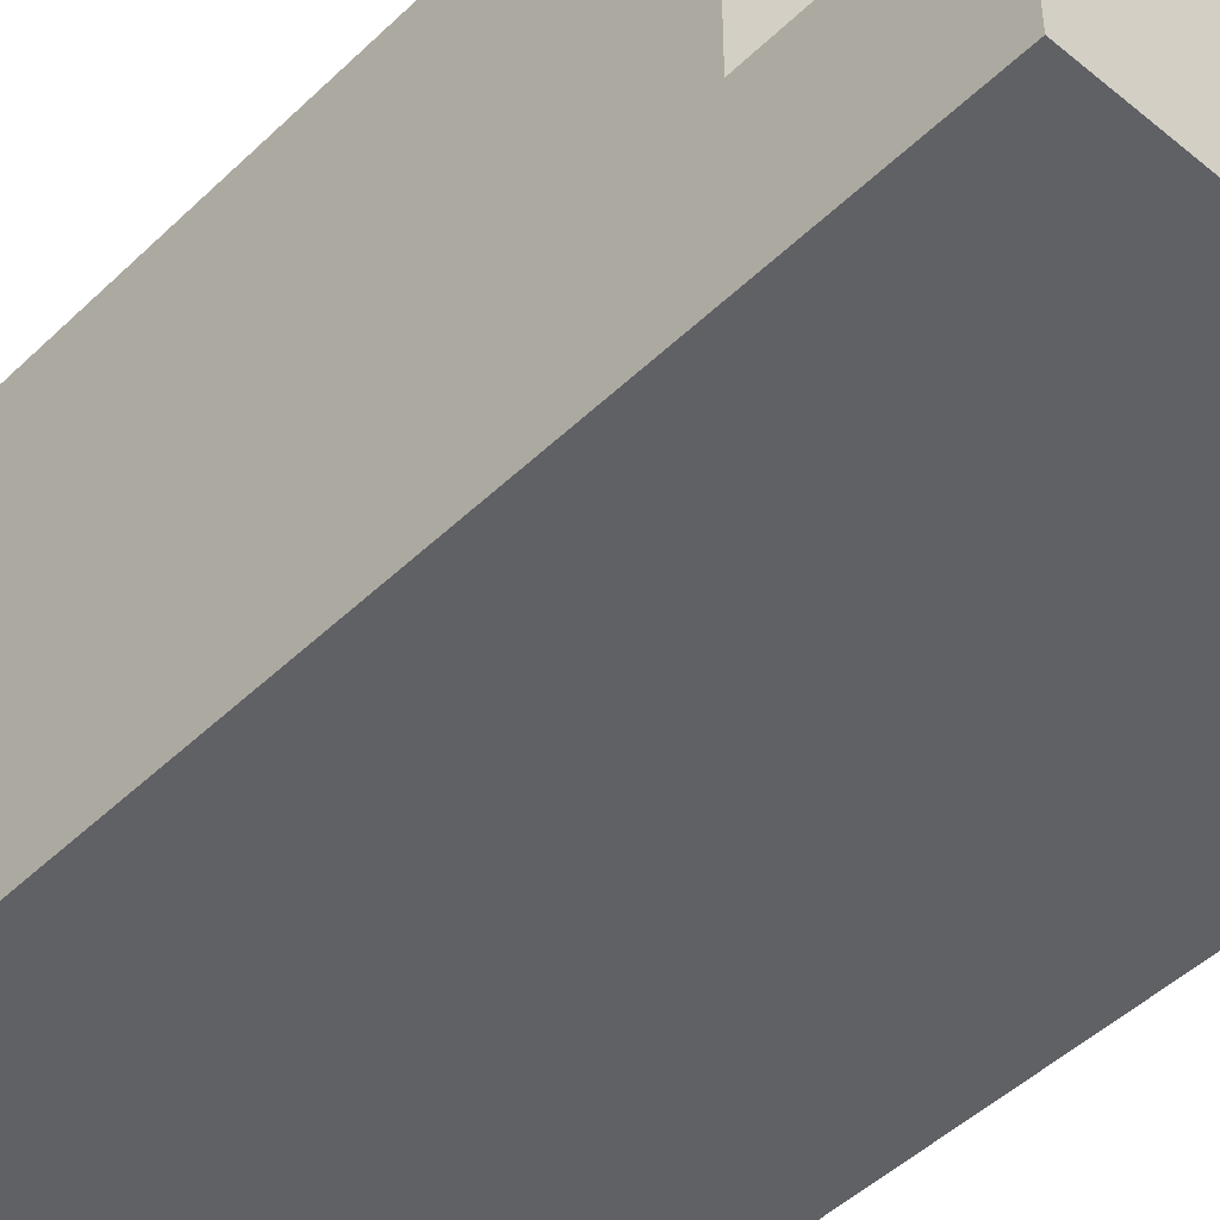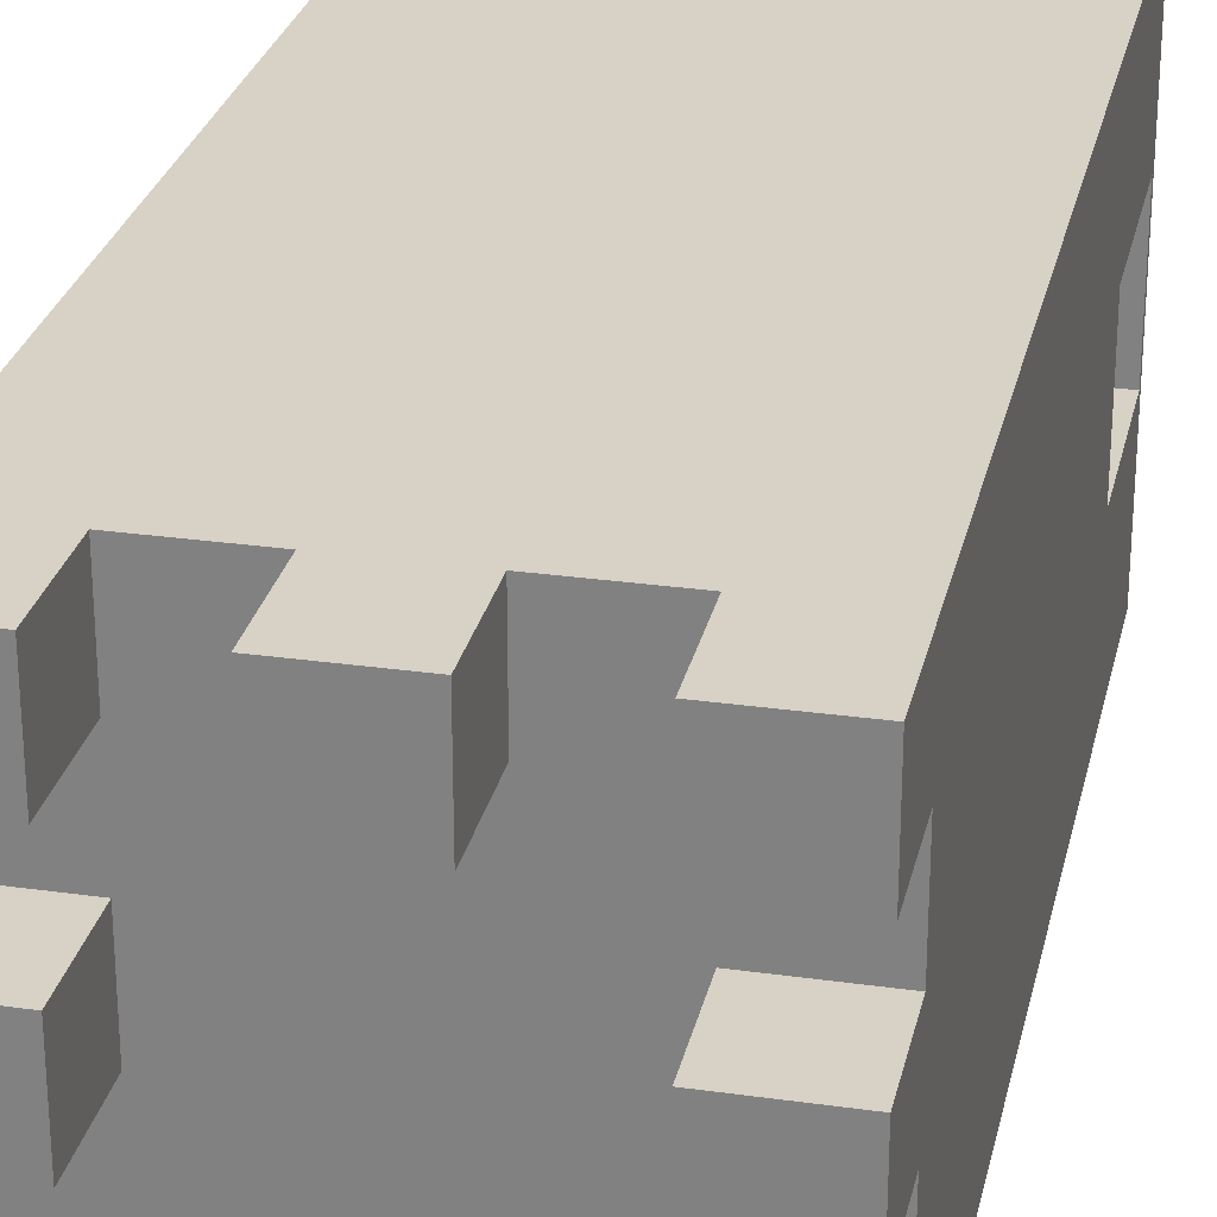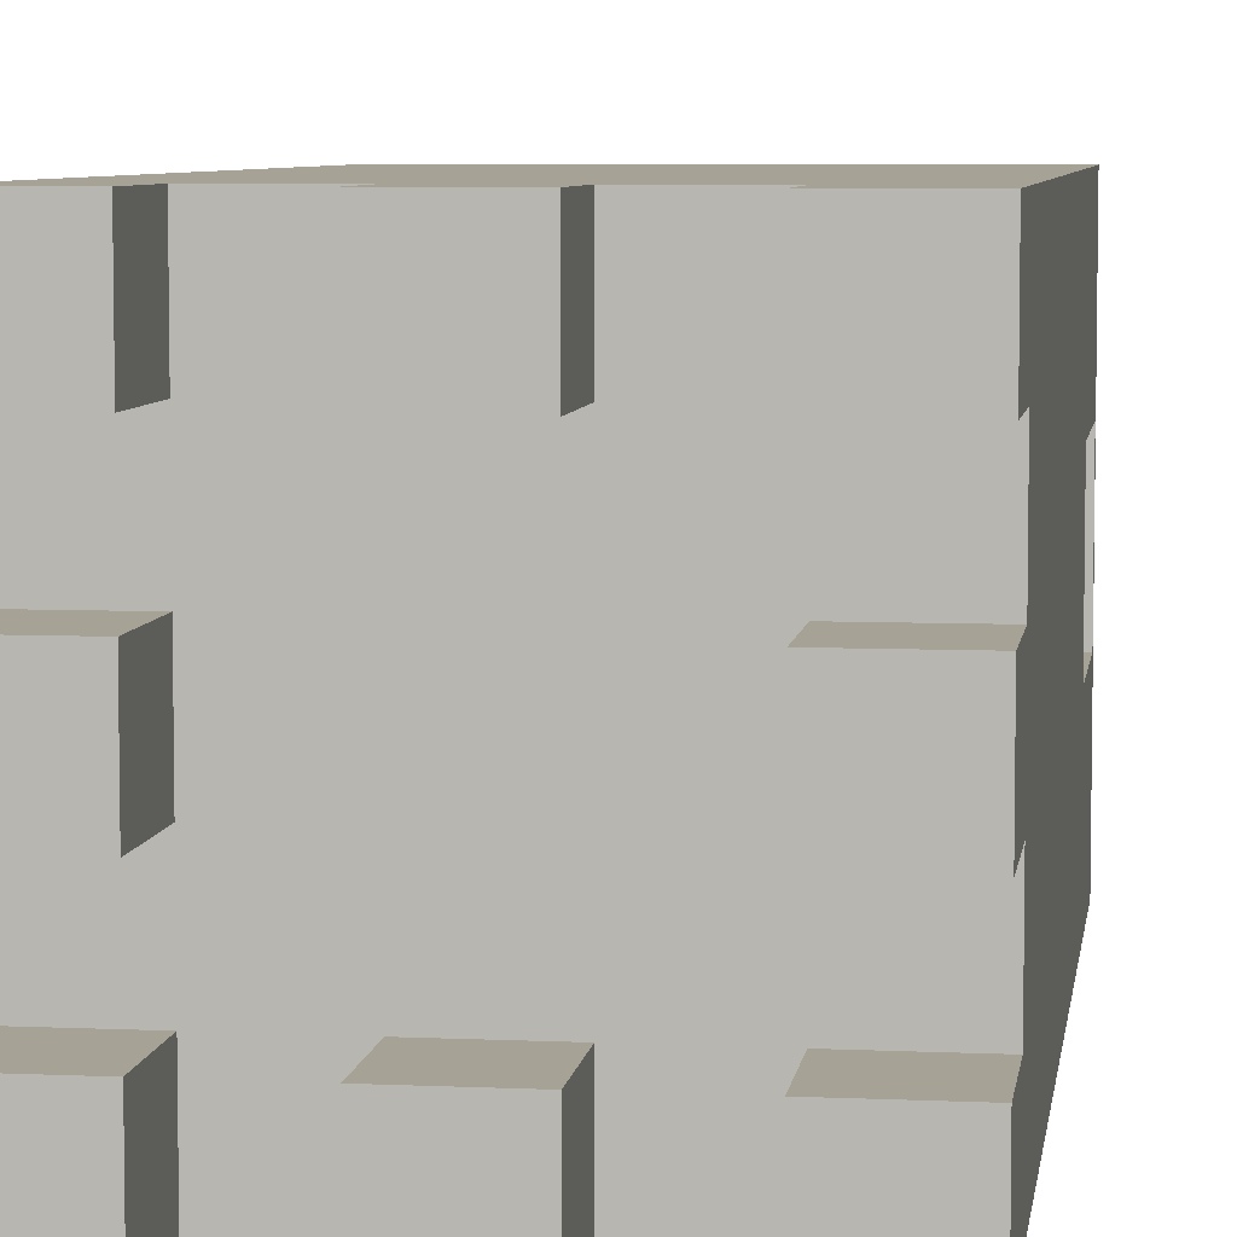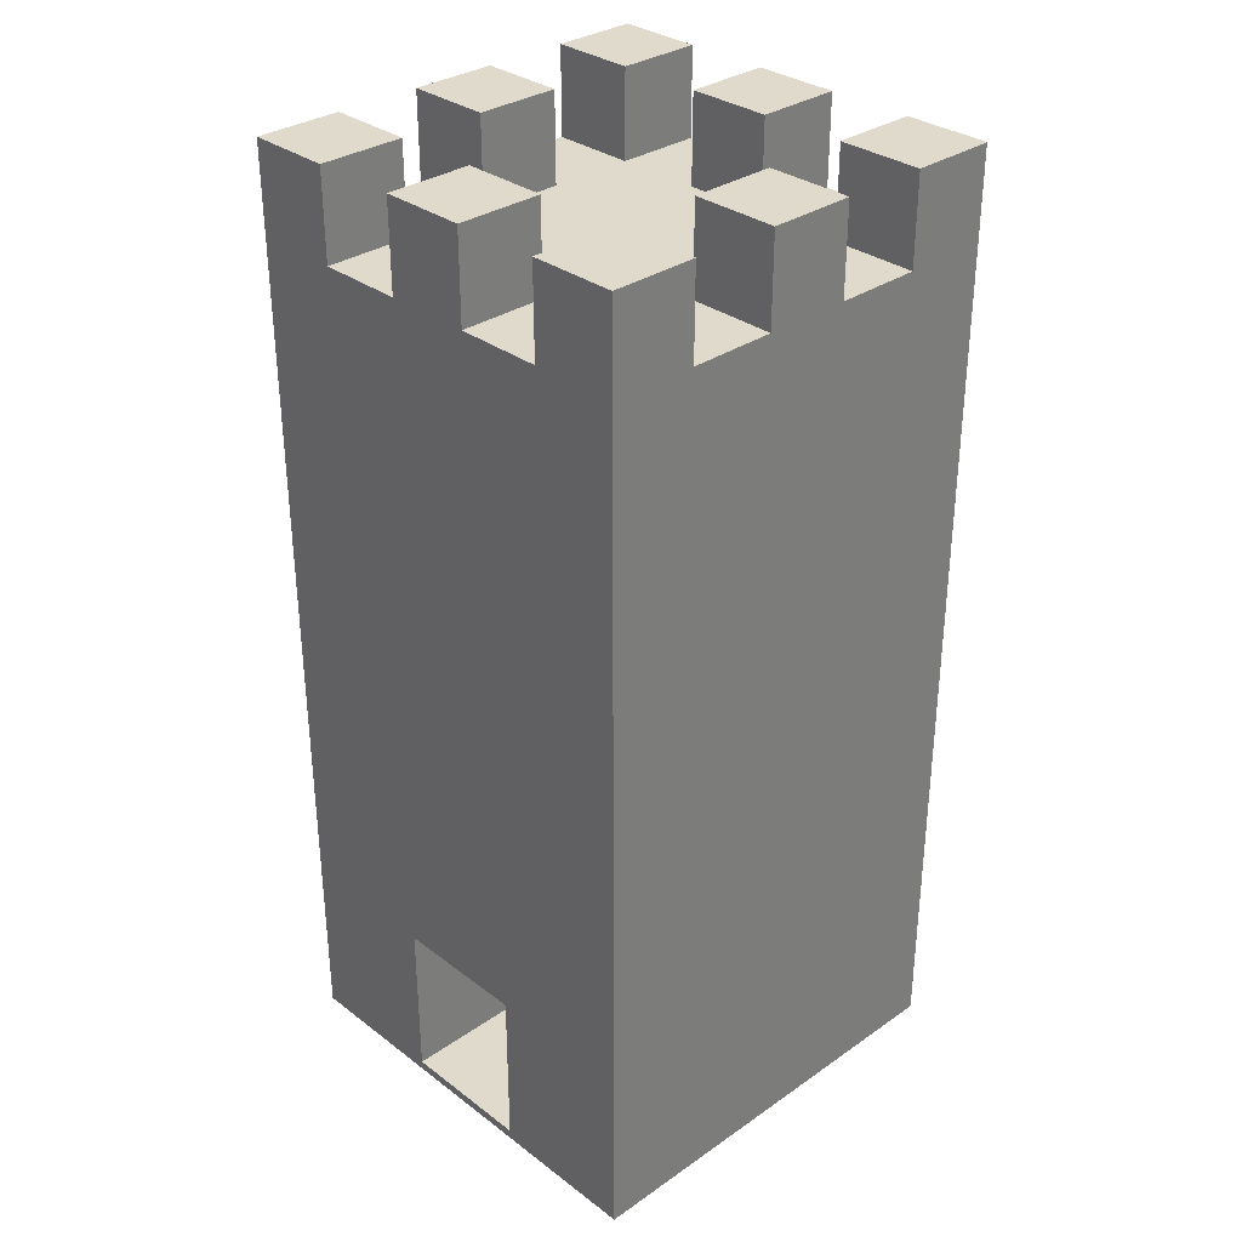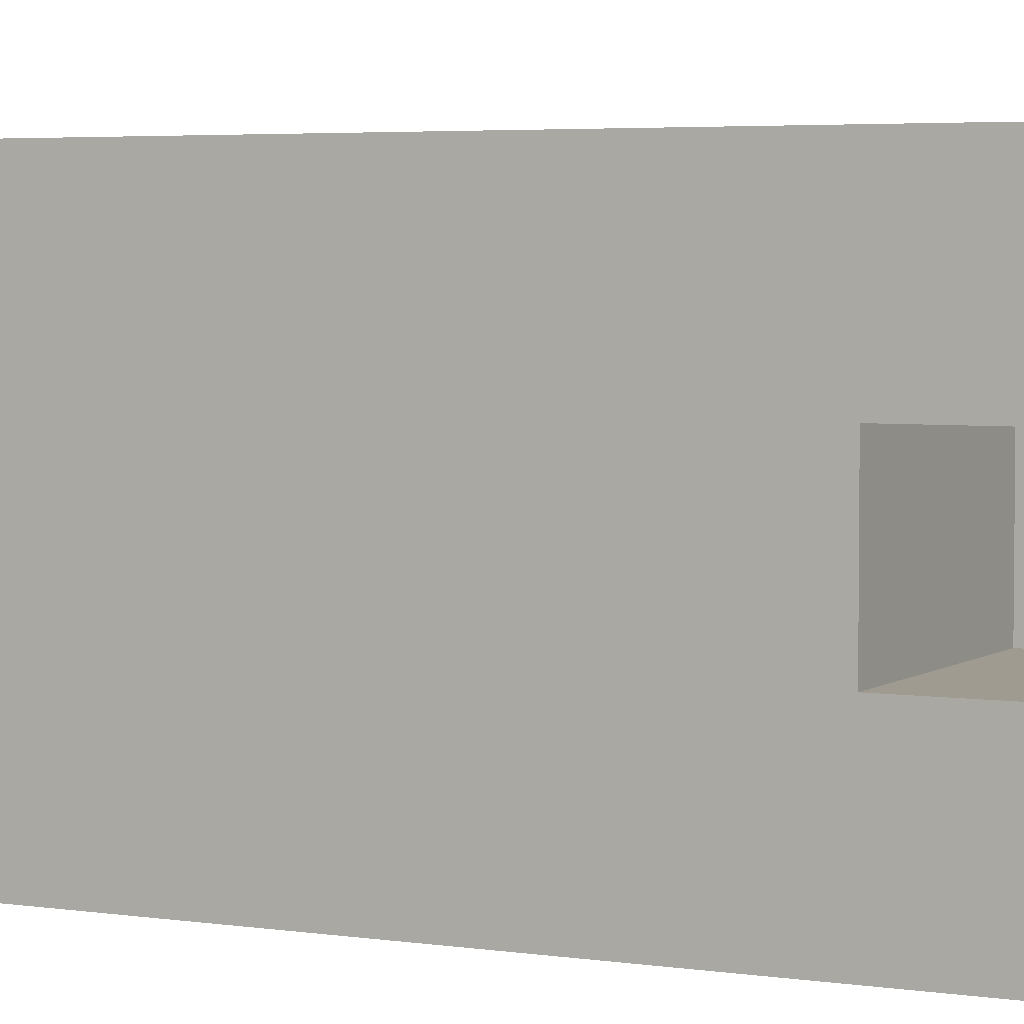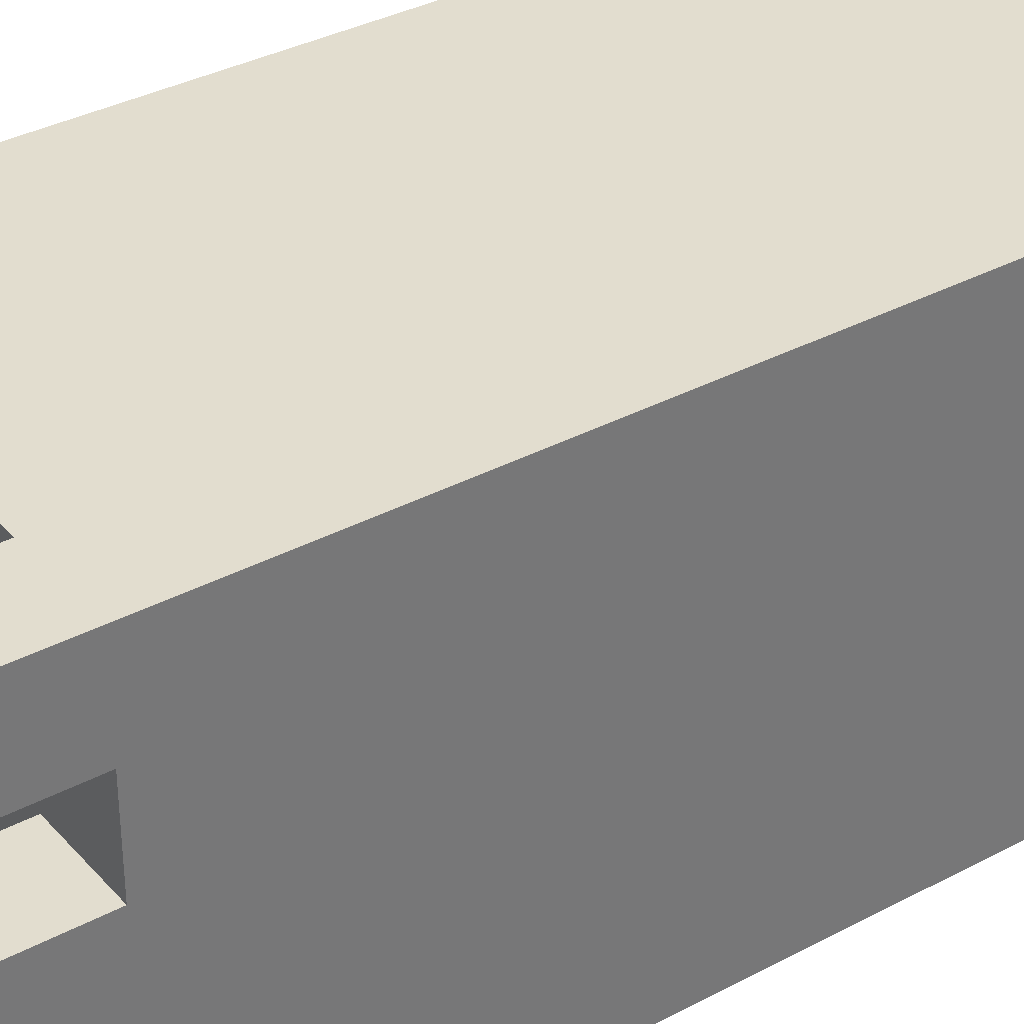
<metadata>
{"format":"obj","ext":"obj","renderer":"f3d","projection":"perspective","resolution":1024,"background":"white","views":[{"elev":-47.5,"azim":-42.9,"up":"+Z"},{"elev":27.2,"azim":-167.7,"up":"+Z"},{"elev":6.3,"azim":-172.2,"up":"+Z"},{"elev":32.4,"azim":-43.8,"up":"+Y"},{"elev":4.0,"azim":-63.1,"up":"+Z"},{"elev":35.0,"azim":-125.4,"up":"+Z"}]}
</metadata>
<code>
g default
v -3 0 3
v -1.8 0 3
v -0.6 0 3
v 0.6 0 3
v 1.8 0 3
v 3 0 3
v -3 1.2 3
v -1.8 1.2 3
v -0.6 1.2 3
v 0.6 1.2 3
v 1.8 1.2 3
v 3 1.2 3
v -3 2.4 3
v -1.8 2.4 3
v -0.6 2.4 3
v 0.6 2.4 3
v 1.8 2.4 3
v 3 2.4 3
v -3 3.6 3
v -1.8 3.6 3
v -0.6 3.6 3
v 0.6 3.6 3
v 1.8 3.6 3
v 3 3.6 3
v -3 4.8 3
v -1.8 4.8 3
v -0.6 4.8 3
v 0.6 4.8 3
v 1.8 4.8 3
v 3 4.8 3
v -3 6 3
v -1.8 6 3
v -0.6 6 3
v 0.6 6 3
v 1.8 6 3
v 3 6 3
v -3 7.2 3
v -1.8 7.2 3
v -0.6 7.2 3
v 0.6 7.2 3
v 1.8 7.2 3
v 3 7.2 3
v -3 8.4 3
v -1.8 8.4 3
v -0.6 8.4 3
v 0.6 8.4 3
v 1.8 8.4 3
v 3 8.4 3
v -3 9.6 3
v -1.8 9.6 3
v -0.6 9.6 3
v 0.6 9.6 3
v 1.8 9.6 3
v 3 9.6 3
v -3 10.8 3
v -1.8 10.8 3
v -0.6 10.8 3
v 0.6 10.8 3
v 1.8 10.8 3
v 3 10.8 3
v -3 12 3
v -1.8 12 3
v -0.6 12 3
v 0.6 12 3
v 1.8 12 3
v 3 12 3
v -3 12 1.8
v -1.8 12 1.8
v -0.6 12 1.8
v 0.6 12 1.8
v 1.8 12 1.8
v 3 12 1.8
v -3 12 0.6
v -1.8 12 0.6
v -0.6 12 0.6
v 0.6 12 0.6
v 1.8 12 0.6
v 3 12 0.6
v -3 12 -0.6
v -1.8 12 -0.6
v -0.6 12 -0.6
v 0.6 12 -0.6
v 1.8 12 -0.6
v 3 12 -0.6
v -3 12 -1.8
v -1.8 12 -1.8
v -0.6 12 -1.8
v 0.6 12 -1.8
v 1.8 12 -1.8
v 3 12 -1.8
v -3 12 -3
v -1.8 12 -3
v -0.6 12 -3
v 0.6 12 -3
v 1.8 12 -3
v 3 12 -3
v -3 10.8 -3
v -1.8 10.8 -3
v -0.6 10.8 -3
v 0.6 10.8 -3
v 1.8 10.8 -3
v 3 10.8 -3
v -3 9.6 -3
v -1.8 9.6 -3
v -0.6 9.6 -3
v 0.6 9.6 -3
v 1.8 9.6 -3
v 3 9.6 -3
v -3 8.4 -3
v -1.8 8.4 -3
v -0.6 8.4 -3
v 0.6 8.4 -3
v 1.8 8.4 -3
v 3 8.4 -3
v -3 7.2 -3
v -1.8 7.2 -3
v -0.6 7.2 -3
v 0.6 7.2 -3
v 1.8 7.2 -3
v 3 7.2 -3
v -3 6 -3
v -1.8 6 -3
v -0.6 6 -3
v 0.6 6 -3
v 1.8 6 -3
v 3 6 -3
v -3 4.8 -3
v -1.8 4.8 -3
v -0.6 4.8 -3
v 0.6 4.8 -3
v 1.8 4.8 -3
v 3 4.8 -3
v -3 3.6 -3
v -1.8 3.6 -3
v -0.6 3.6 -3
v 0.6 3.6 -3
v 1.8 3.6 -3
v 3 3.6 -3
v -3 2.4 -3
v -1.8 2.4 -3
v -0.6 2.4 -3
v 0.6 2.4 -3
v 1.8 2.4 -3
v 3 2.4 -3
v -3 1.2 -3
v -1.8 1.2 -3
v -0.6 1.2 -3
v 0.6 1.2 -3
v 1.8 1.2 -3
v 3 1.2 -3
v -3 0 -3
v -1.8 0 -3
v -0.6 0 -3
v 0.6 0 -3
v 1.8 0 -3
v 3 0 -3
v -3 0 -1.8
v -1.8 0 -1.8
v -0.6 0 -1.8
v 0.6 0 -1.8
v 1.8 0 -1.8
v 3 0 -1.8
v -3 0 -0.9385
v -1.8 0 -0.6
v -0.6 0 -0.6
v 0.6 0 -0.6
v 1.8 0 -0.6
v 3 0 -0.6
v -3 0 0.9385
v -1.8 0 0.6
v -0.6 0 0.6
v 0.6 0 0.6
v 1.8 0 0.6
v 3 0 0.6
v -3 0 1.8
v -1.8 0 1.8
v -0.6 0 1.8
v 0.6 0 1.8
v 1.8 0 1.8
v 3 0 1.8
v 3 1.2 -1.8
v 3 1.2 -0.6
v 3 1.2 0.6
v 3 1.2 1.8
v 3 2.4 -1.8
v 3 2.4 -0.6
v 3 2.4 0.6
v 3 2.4 1.8
v 3 3.6 -1.8
v 3 3.6 -0.6
v 3 3.6 0.6
v 3 3.6 1.8
v 3 4.8 -1.8
v 3 4.8 -0.6
v 3 4.8 0.6
v 3 4.8 1.8
v 3 6 -1.8
v 3 6 -0.6
v 3 6 0.6
v 3 6 1.8
v 3 7.2 -1.8
v 3 7.2 -0.6
v 3 7.2 0.6
v 3 7.2 1.8
v 3 8.4 -1.8
v 3 8.4 -0.6
v 3 8.4 0.6
v 3 8.4 1.8
v 3 9.6 -1.8
v 3 9.6 -0.6
v 3 9.6 0.6
v 3 9.6 1.8
v 3 10.8 -1.8
v 3 10.8 -0.6
v 3 10.8 0.6
v 3 10.8 1.8
v -3 1.2 -1.8
v -3 1.2 -0.9385
v -3 1.2 0.9385
v -3 1.2 1.8
v -3 2.4 -1.8
v -3 2.4 -0.9385
v -3 2.4 0.9385
v -3 2.4 1.8
v -3 3.6 -1.8
v -3 3.6 -0.6
v -3 3.6 0.6
v -3 3.6 1.8
v -3 4.8 -1.8
v -3 4.8 -0.6
v -3 4.8 0.6
v -3 4.8 1.8
v -3 6 -1.8
v -3 6 -0.6
v -3 6 0.6
v -3 6 1.8
v -3 7.2 -1.8
v -3 7.2 -0.6
v -3 7.2 0.6
v -3 7.2 1.8
v -3 8.4 -1.8
v -3 8.4 -0.6
v -3 8.4 0.6
v -3 8.4 1.8
v -3 9.6 -1.8
v -3 9.6 -0.6
v -3 9.6 0.6
v -3 9.6 1.8
v -3 10.8 -1.8
v -3 10.8 -0.6
v -3 10.8 0.6
v -3 10.8 1.8
v 0.2542 0 -0.9385
v 0.2542 0 0.9385
v 0.2542 1.2 0.9385
v 0.2542 1.2 -0.9385
v 0.2542 2.4 0.9385
v 0.2542 2.4 -0.9385
v -3 0.129 -0.9385
v -3 0.129 0.9385
v 0.2542 0.129 0.9385
v 0.2542 0.129 -0.9385
v -3 13.25 3
v -1.8 13.25 3
v -1.8 13.25 1.8
v -3 13.25 1.8
v -0.6 13.25 3
v 0.6 13.25 3
v 0.6 13.25 1.8
v -0.6 13.25 1.8
v 1.8 13.25 3
v 3 13.25 3
v 3 13.25 1.8
v 1.8 13.25 1.8
v -3 13.25 0.6
v -1.8 13.25 0.6
v -1.8 13.25 -0.6
v -3 13.25 -0.6
v 1.8 13.25 0.6
v 3 13.25 0.6
v 3 13.25 -0.6
v 1.8 13.25 -0.6
v -3 13.25 -1.8
v -1.8 13.25 -1.8
v -1.8 13.25 -3
v -3 13.25 -3
v -0.6 13.25 -1.8
v 0.6 13.25 -1.8
v 0.6 13.25 -3
v -0.6 13.25 -3
v 1.8 13.25 -1.8
v 3 13.25 -1.8
v 3 13.25 -3
v 1.8 13.25 -3
g Castle
f 1 2 8 7
f 2 3 9 8
f 3 4 10 9
f 4 5 11 10
f 5 6 12 11
f 7 8 14 13
f 8 9 15 14
f 9 10 16 15
f 10 11 17 16
f 11 12 18 17
f 13 14 20 19
f 14 15 21 20
f 15 16 22 21
f 16 17 23 22
f 17 18 24 23
f 19 20 26 25
f 20 21 27 26
f 21 22 28 27
f 22 23 29 28
f 23 24 30 29
f 25 26 32 31
f 26 27 33 32
f 27 28 34 33
f 28 29 35 34
f 29 30 36 35
f 31 32 38 37
f 32 33 39 38
f 33 34 40 39
f 34 35 41 40
f 35 36 42 41
f 37 38 44 43
f 38 39 45 44
f 39 40 46 45
f 40 41 47 46
f 41 42 48 47
f 43 44 50 49
f 44 45 51 50
f 45 46 52 51
f 46 47 53 52
f 47 48 54 53
f 49 50 56 55
f 50 51 57 56
f 51 52 58 57
f 52 53 59 58
f 53 54 60 59
f 55 56 62 61
f 56 57 63 62
f 57 58 64 63
f 58 59 65 64
f 59 60 66 65
f 263 264 265 266
f 62 63 69 68
f 267 268 269 270
f 64 65 71 70
f 271 272 273 274
f 67 68 74 73
f 68 69 75 74
f 69 70 76 75
f 70 71 77 76
f 71 72 78 77
f 275 276 277 278
f 74 75 81 80
f 75 76 82 81
f 76 77 83 82
f 279 280 281 282
f 79 80 86 85
f 80 81 87 86
f 81 82 88 87
f 82 83 89 88
f 83 84 90 89
f 283 284 285 286
f 86 87 93 92
f 287 288 289 290
f 88 89 95 94
f 291 292 293 294
f 91 92 98 97
f 92 93 99 98
f 93 94 100 99
f 94 95 101 100
f 95 96 102 101
f 97 98 104 103
f 98 99 105 104
f 99 100 106 105
f 100 101 107 106
f 101 102 108 107
f 103 104 110 109
f 104 105 111 110
f 105 106 112 111
f 106 107 113 112
f 107 108 114 113
f 109 110 116 115
f 110 111 117 116
f 111 112 118 117
f 112 113 119 118
f 113 114 120 119
f 115 116 122 121
f 116 117 123 122
f 117 118 124 123
f 118 119 125 124
f 119 120 126 125
f 121 122 128 127
f 122 123 129 128
f 123 124 130 129
f 124 125 131 130
f 125 126 132 131
f 127 128 134 133
f 128 129 135 134
f 129 130 136 135
f 130 131 137 136
f 131 132 138 137
f 133 134 140 139
f 134 135 141 140
f 135 136 142 141
f 136 137 143 142
f 137 138 144 143
f 139 140 146 145
f 140 141 147 146
f 141 142 148 147
f 142 143 149 148
f 143 144 150 149
f 145 146 152 151
f 146 147 153 152
f 147 148 154 153
f 148 149 155 154
f 149 150 156 155
f 151 152 158 157
f 152 153 159 158
f 153 154 160 159
f 154 155 161 160
f 155 156 162 161
f 157 158 164 163
f 158 159 165 164
f 159 160 166 165
f 160 161 167 166
f 161 162 168 167
f 163 164 170 169
f 164 165 171 170
f 165 166 172 171
f 166 167 173 172
f 167 168 174 173
f 169 170 176 175
f 170 171 177 176
f 171 172 178 177
f 172 173 179 178
f 173 174 180 179
f 175 176 2 1
f 176 177 3 2
f 177 178 4 3
f 178 179 5 4
f 179 180 6 5
f 162 156 150 181
f 168 162 181 182
f 174 168 182 183
f 180 174 183 184
f 6 180 184 12
f 181 150 144 185
f 182 181 185 186
f 183 182 186 187
f 184 183 187 188
f 12 184 188 18
f 185 144 138 189
f 186 185 189 190
f 187 186 190 191
f 188 187 191 192
f 18 188 192 24
f 189 138 132 193
f 190 189 193 194
f 191 190 194 195
f 192 191 195 196
f 24 192 196 30
f 193 132 126 197
f 194 193 197 198
f 195 194 198 199
f 196 195 199 200
f 30 196 200 36
f 197 126 120 201
f 198 197 201 202
f 199 198 202 203
f 200 199 203 204
f 36 200 204 42
f 201 120 114 205
f 202 201 205 206
f 203 202 206 207
f 204 203 207 208
f 42 204 208 48
f 205 114 108 209
f 206 205 209 210
f 207 206 210 211
f 208 207 211 212
f 48 208 212 54
f 209 108 102 213
f 210 209 213 214
f 211 210 214 215
f 212 211 215 216
f 54 212 216 60
f 213 102 96 90
f 214 213 90 84
f 215 214 84 78
f 216 215 78 72
f 60 216 72 66
f 151 157 217 145
f 157 163 218 217
f 253 254 255 256
f 169 175 220 219
f 175 1 7 220
f 145 217 221 139
f 217 218 222 221
f 256 255 257 258
f 219 220 224 223
f 220 7 13 224
f 139 221 225 133
f 221 222 226 225
f 222 223 227 226
f 223 224 228 227
f 224 13 19 228
f 133 225 229 127
f 225 226 230 229
f 226 227 231 230
f 227 228 232 231
f 228 19 25 232
f 127 229 233 121
f 229 230 234 233
f 230 231 235 234
f 231 232 236 235
f 232 25 31 236
f 121 233 237 115
f 233 234 238 237
f 234 235 239 238
f 235 236 240 239
f 236 31 37 240
f 115 237 241 109
f 237 238 242 241
f 238 239 243 242
f 239 240 244 243
f 240 37 43 244
f 109 241 245 103
f 241 242 246 245
f 242 243 247 246
f 243 244 248 247
f 244 43 49 248
f 103 245 249 97
f 245 246 250 249
f 246 247 251 250
f 247 248 252 251
f 248 49 55 252
f 97 249 85 91
f 249 250 79 85
f 250 251 73 79
f 251 252 67 73
f 252 55 61 67
f 259 260 261 262
f 169 219 255 254
f 218 163 253 256
f 219 223 257 255
f 223 222 258 257
f 222 218 256 258
f 163 169 260 259
f 169 254 261 260
f 254 253 262 261
f 253 163 259 262
f 61 62 264 263
f 62 68 265 264
f 68 67 266 265
f 67 61 263 266
f 63 64 268 267
f 64 70 269 268
f 70 69 270 269
f 69 63 267 270
f 65 66 272 271
f 66 72 273 272
f 72 71 274 273
f 71 65 271 274
f 73 74 276 275
f 74 80 277 276
f 80 79 278 277
f 79 73 275 278
f 77 78 280 279
f 78 84 281 280
f 84 83 282 281
f 83 77 279 282
f 85 86 284 283
f 86 92 285 284
f 92 91 286 285
f 91 85 283 286
f 87 88 288 287
f 88 94 289 288
f 94 93 290 289
f 93 87 287 290
f 89 90 292 291
f 90 96 293 292
f 96 95 294 293
f 95 89 291 294

</code>
